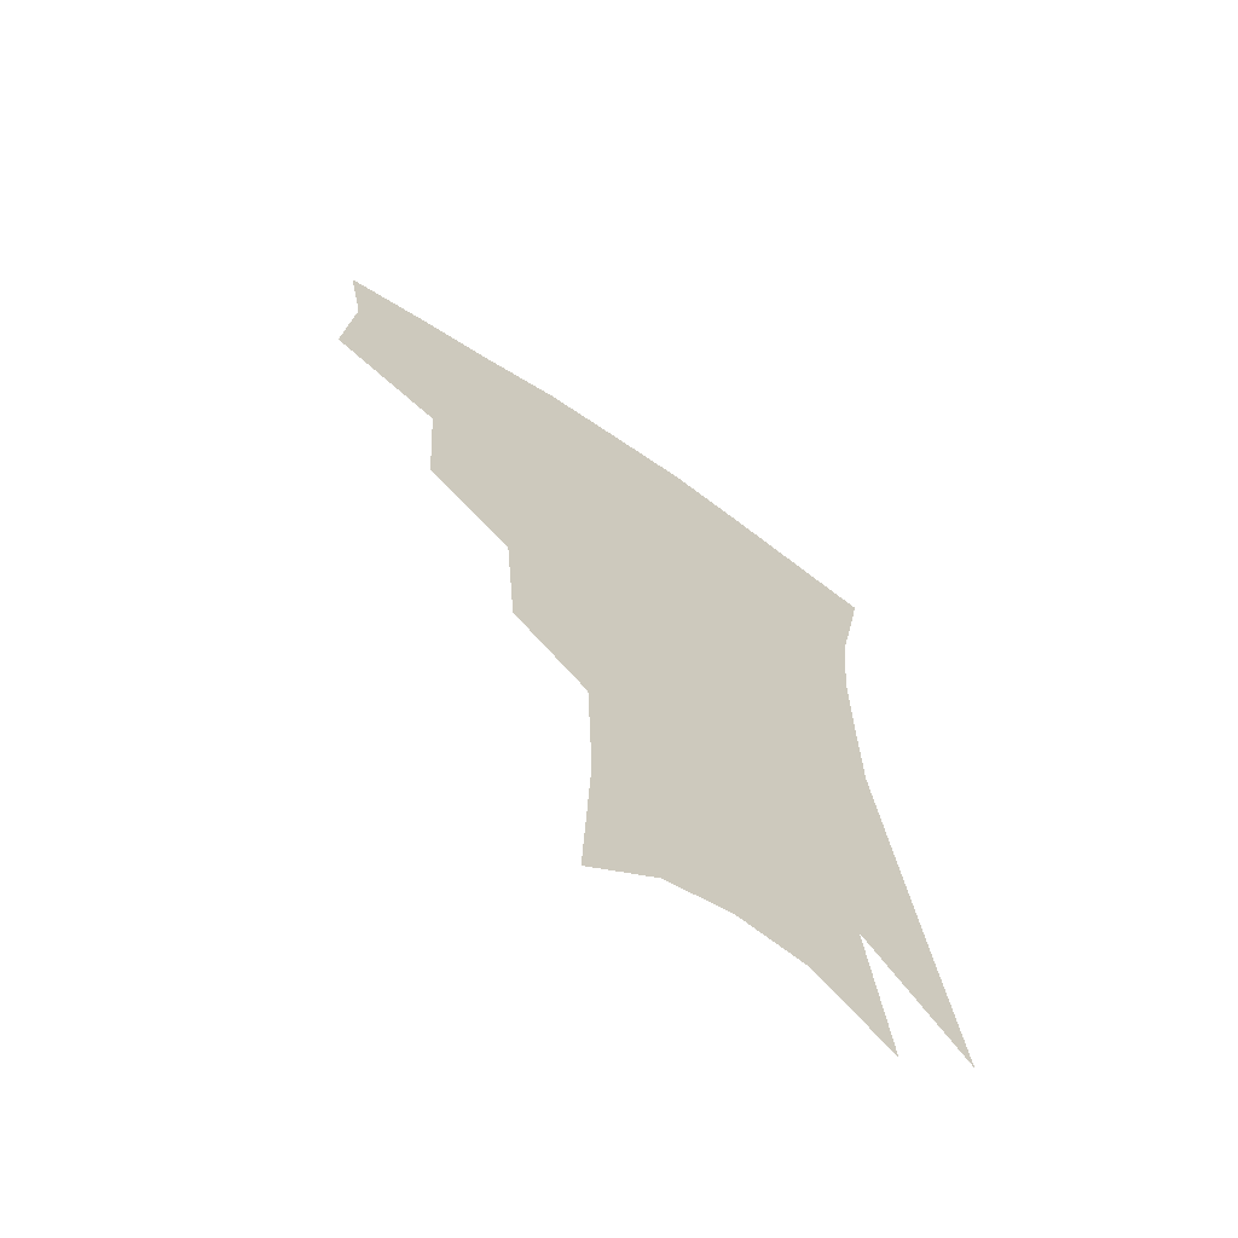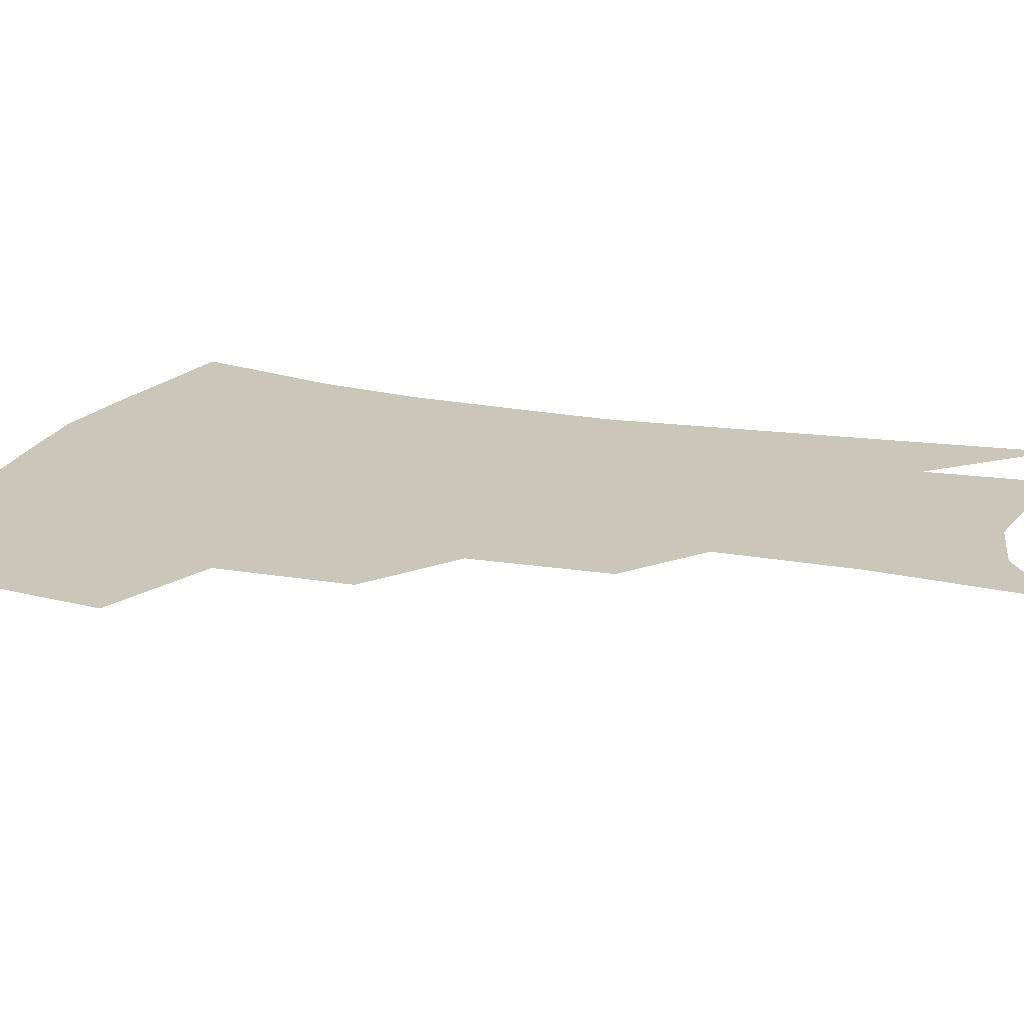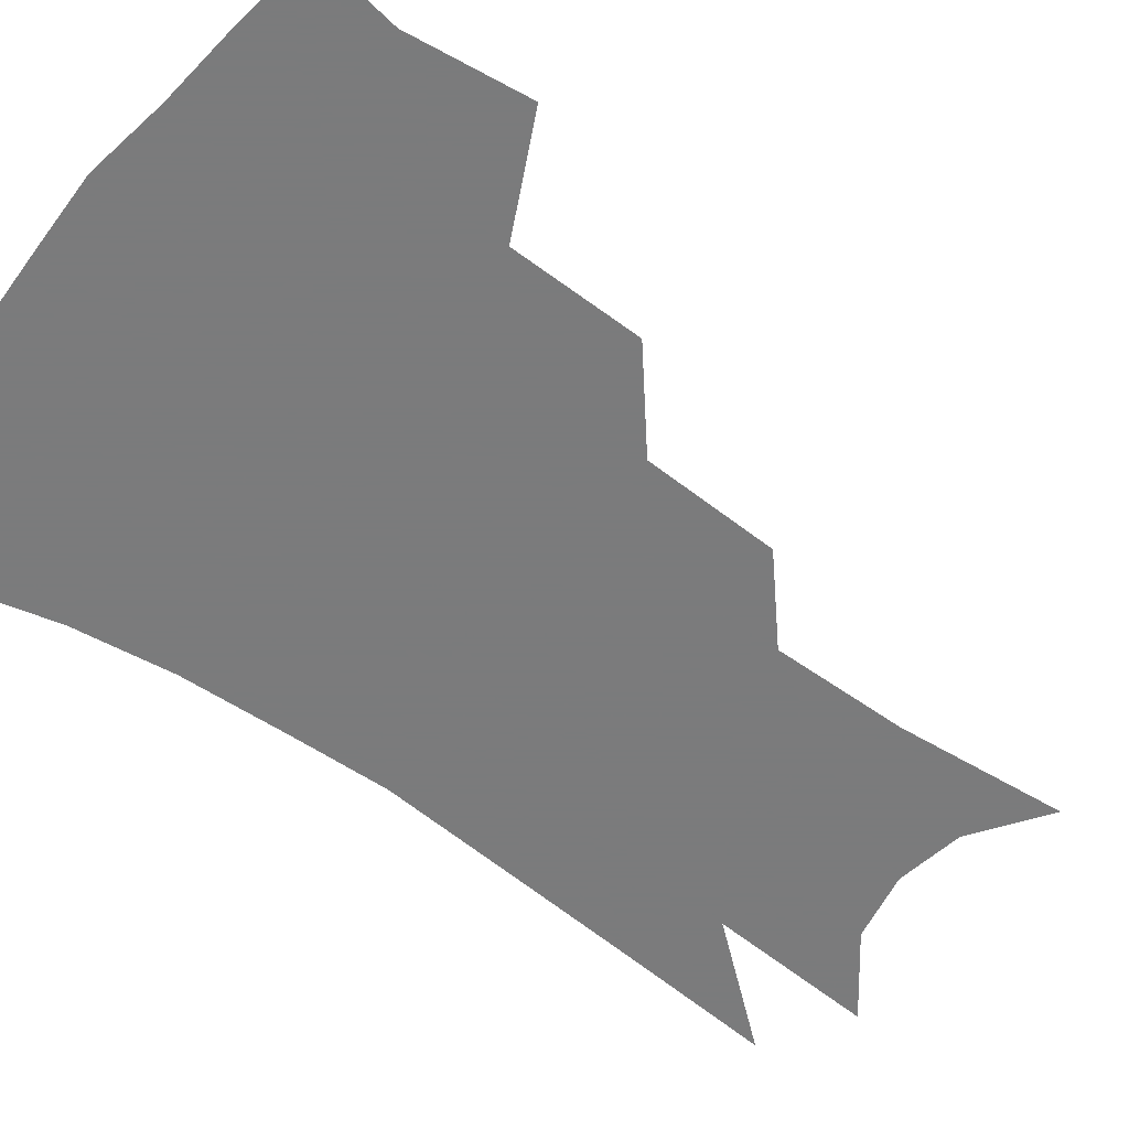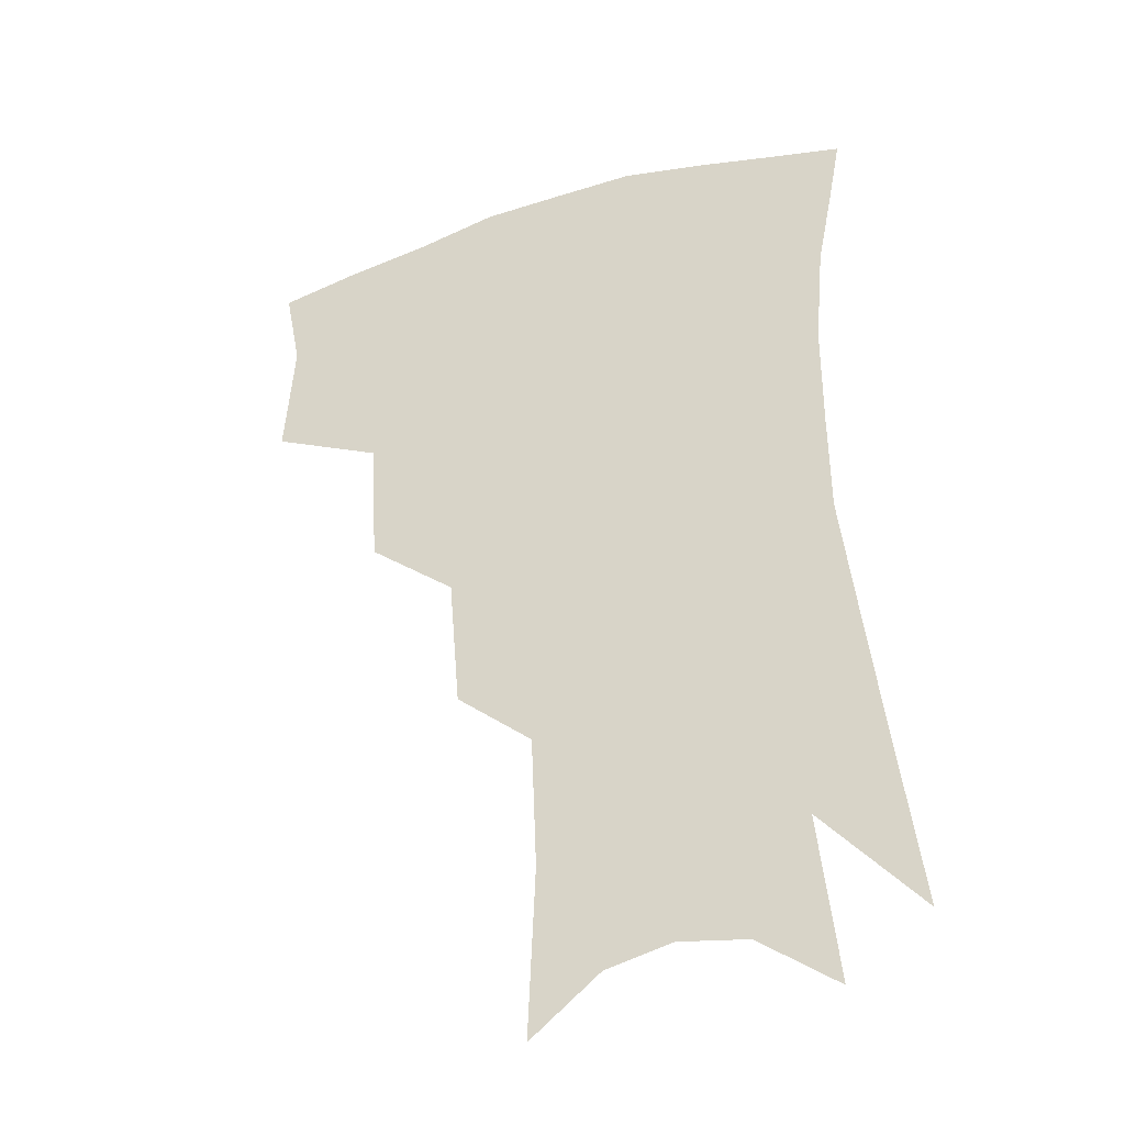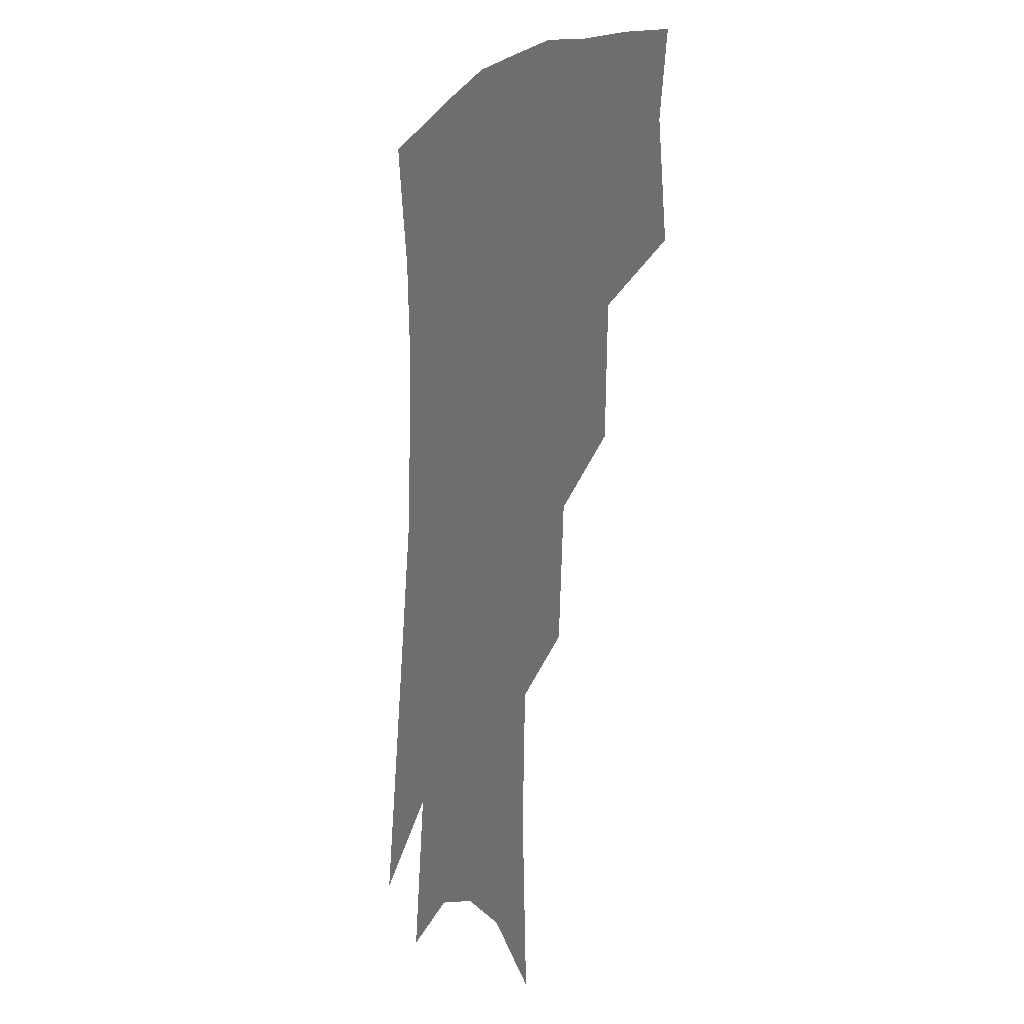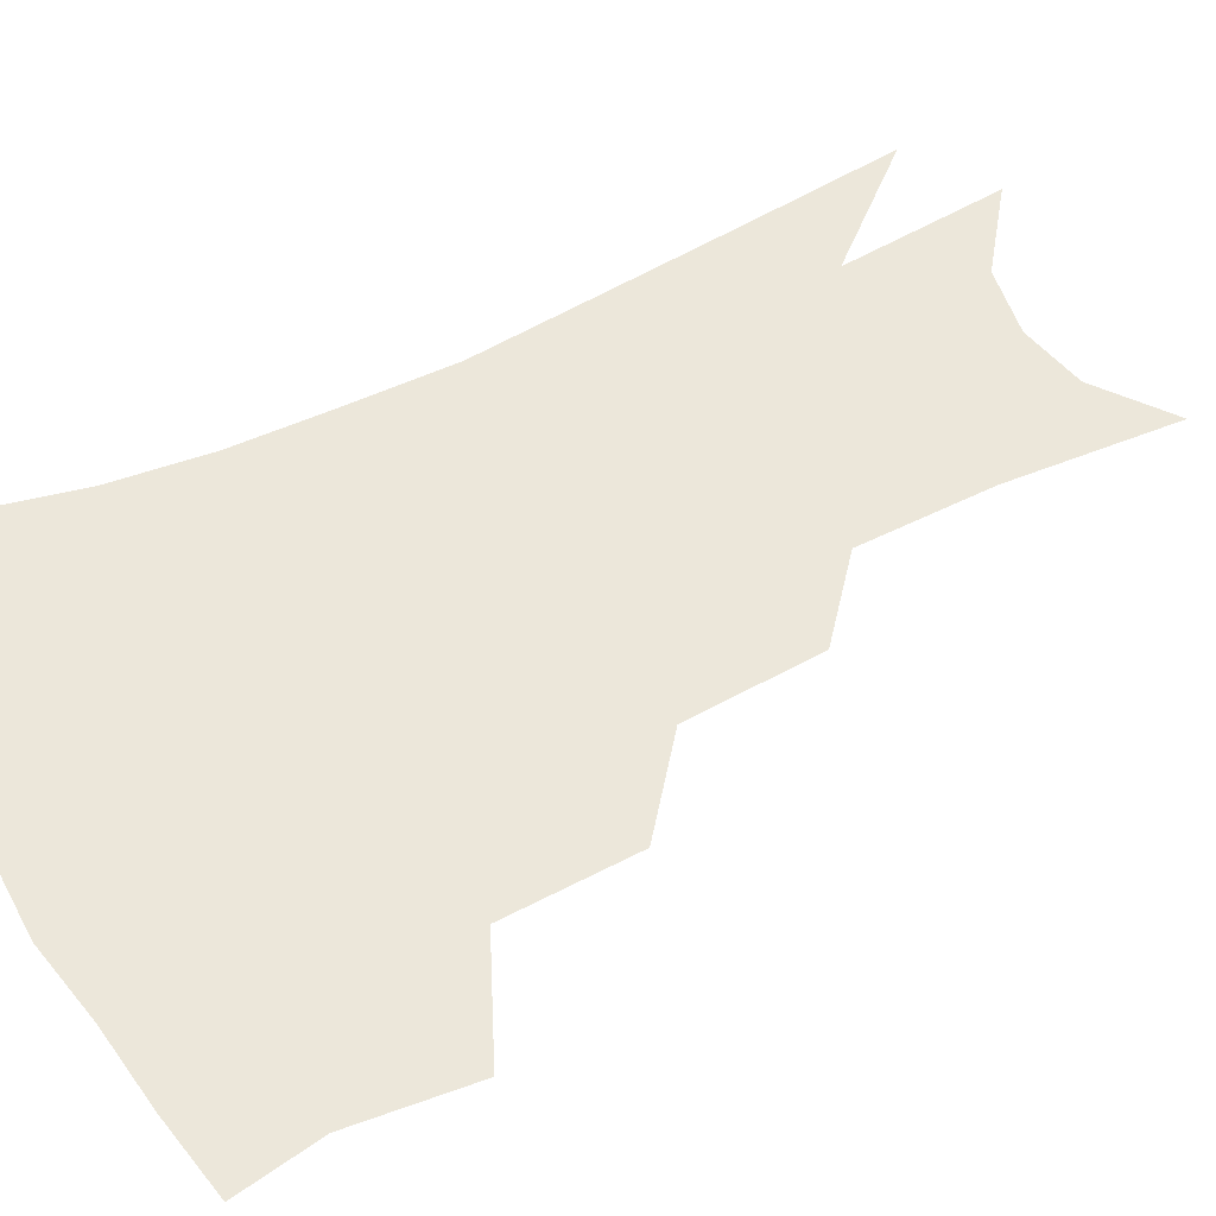
<metadata>
{"format":"obj","ext":"obj","renderer":"f3d","projection":"perspective","resolution":1024,"background":"white","views":[{"elev":-67.3,"azim":-34.9,"up":"+Y"},{"elev":21.1,"azim":-69.9,"up":"+Z"},{"elev":-58.4,"azim":-124.1,"up":"+Z"},{"elev":-35.4,"azim":21.1,"up":"+Y"},{"elev":-2.8,"azim":-116.5,"up":"+Y"},{"elev":53.8,"azim":-115.8,"up":"+Z"}]}
</metadata>
<code>
v 470.5 343.2 0
v 473.6 380.5 0
v 468.4 406.7 0
v 508 287.2 0
v 505.5 328.3 0
v 503.7 360.8 0
v 499.5 386.1 0
v 494.2 412.2 0
v 539 224.2 0
v 535.5 266.3 0
v 531.6 303.2 0
v 530.6 339.7 0
v 528.1 365.6 0
v 524.5 390.4 0
v 520.2 416.4 0
v 562.7 108.7 0
v 565 162.3 0
v 563.3 204.6 0
v 559.9 247 0
v 556.6 281.1 0
v 555.1 316.4 0
v 553.4 343.5 0
v 552.5 369.4 0
v 549.9 393.5 0
v 545.8 422.1 0
v 584.9 126.3 0
v 584.7 173.8 0
v 581.9 214.5 0
v 579.1 254.6 0
v 577.3 291.3 0
v 576.7 322.2 0
v 576.3 347.7 0
v 575.9 371.1 0
v 575 394.7 0
v 571.9 423.2 0
v 606 131.2 0
v 603.8 181.5 0
v 600.6 222.8 0
v 598.3 260.3 0
v 597 294.4 0
v 597.1 322.8 0
v 597.9 348.2 0
v 599.4 372.5 0
v 599.2 395.4 0
v 597.1 423.9 0
v 627.8 128.1 0
v 623.7 177.6 0
v 619.6 221.6 0
v 617.4 258.6 0
v 616.7 290.7 0
v 616.9 321.4 0
v 618.7 348.6 0
v 621.2 371.6 0
v 623.5 393.5 0
v 623.4 419.4 0
v 652.4 110.5 0
v 646.6 162.8 0
v 640.3 212.4 0
v 638.1 248.8 0
v 636.6 283.1 0
v 636.4 316 0
v 638.3 344.6 0
v 642.2 368.6 0
v 645.9 391.2 0
v 648.2 414.5 0
v 677.7 128.5 0
v 671 178.7 0
v 665.3 222.9 0
v 659.9 265.5 0
v 659.4 298.3 0
v 659.4 332.2 0
v 662.2 364.3 0
v 666.9 388 0
v 671 410 0
f 5 6 1
f 1 6 2
f 6 7 2
f 2 7 3
f 7 8 3
f 10 11 4
f 4 11 5
f 11 12 5
f 5 12 6
f 12 13 6
f 6 13 7
f 13 14 7
f 7 14 8
f 14 15 8
f 18 19 9
f 9 19 10
f 19 20 10
f 10 20 11
f 20 21 11
f 11 21 12
f 21 22 12
f 12 22 13
f 22 23 13
f 13 23 14
f 23 24 14
f 14 24 15
f 24 25 15
f 16 26 17
f 26 27 17
f 17 27 18
f 27 28 18
f 18 28 19
f 28 29 19
f 19 29 20
f 29 30 20
f 20 30 21
f 30 31 21
f 21 31 22
f 31 32 22
f 22 32 23
f 32 33 23
f 23 33 24
f 33 34 24
f 24 34 25
f 34 35 25
f 26 36 27
f 36 37 27
f 27 37 28
f 37 38 28
f 28 38 29
f 38 39 29
f 29 39 30
f 39 40 30
f 30 40 31
f 40 41 31
f 31 41 32
f 41 42 32
f 32 42 33
f 42 43 33
f 33 43 34
f 43 44 34
f 34 44 35
f 44 45 35
f 36 46 37
f 46 47 37
f 37 47 38
f 47 48 38
f 38 48 39
f 48 49 39
f 39 49 40
f 49 50 40
f 40 50 41
f 50 51 41
f 41 51 42
f 51 52 42
f 42 52 43
f 52 53 43
f 43 53 44
f 53 54 44
f 44 54 45
f 54 55 45
f 46 56 47
f 56 57 47
f 47 57 48
f 57 58 48
f 48 58 49
f 58 59 49
f 49 59 50
f 59 60 50
f 50 60 51
f 60 61 51
f 51 61 52
f 61 62 52
f 52 62 53
f 62 63 53
f 53 63 54
f 63 64 54
f 54 64 55
f 64 65 55
f 57 66 58
f 66 67 58
f 58 67 59
f 67 68 59
f 59 68 60
f 68 69 60
f 60 69 61
f 69 70 61
f 61 70 62
f 70 71 62
f 62 71 63
f 71 72 63
f 63 72 64
f 72 73 64
f 64 73 65
f 73 74 65

</code>
